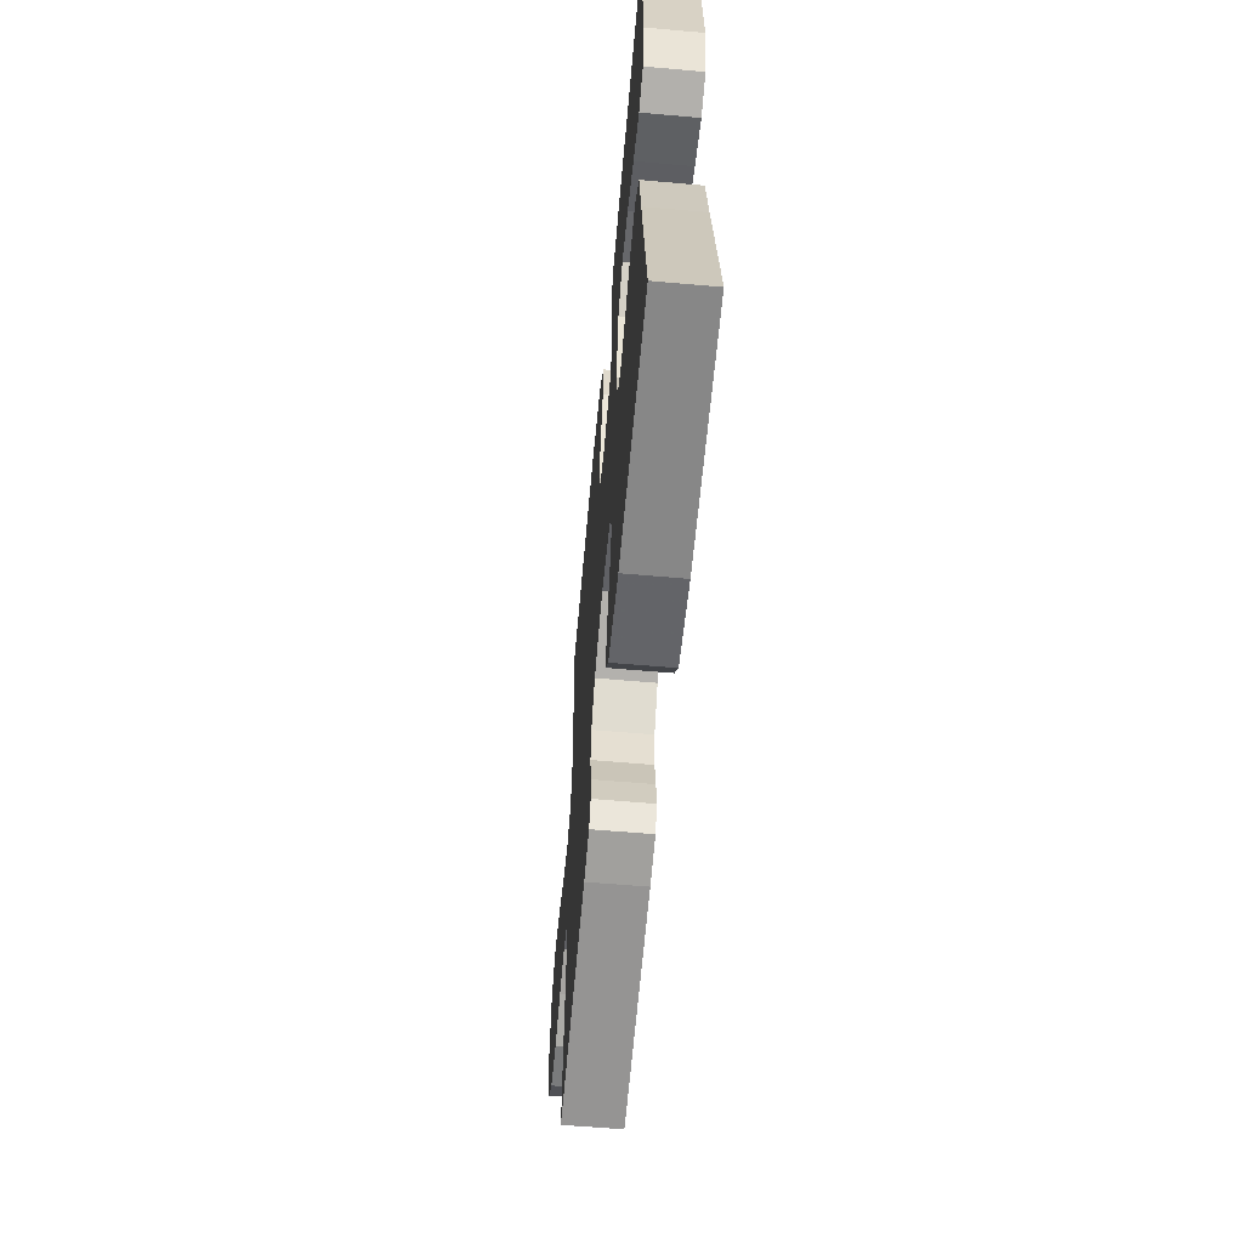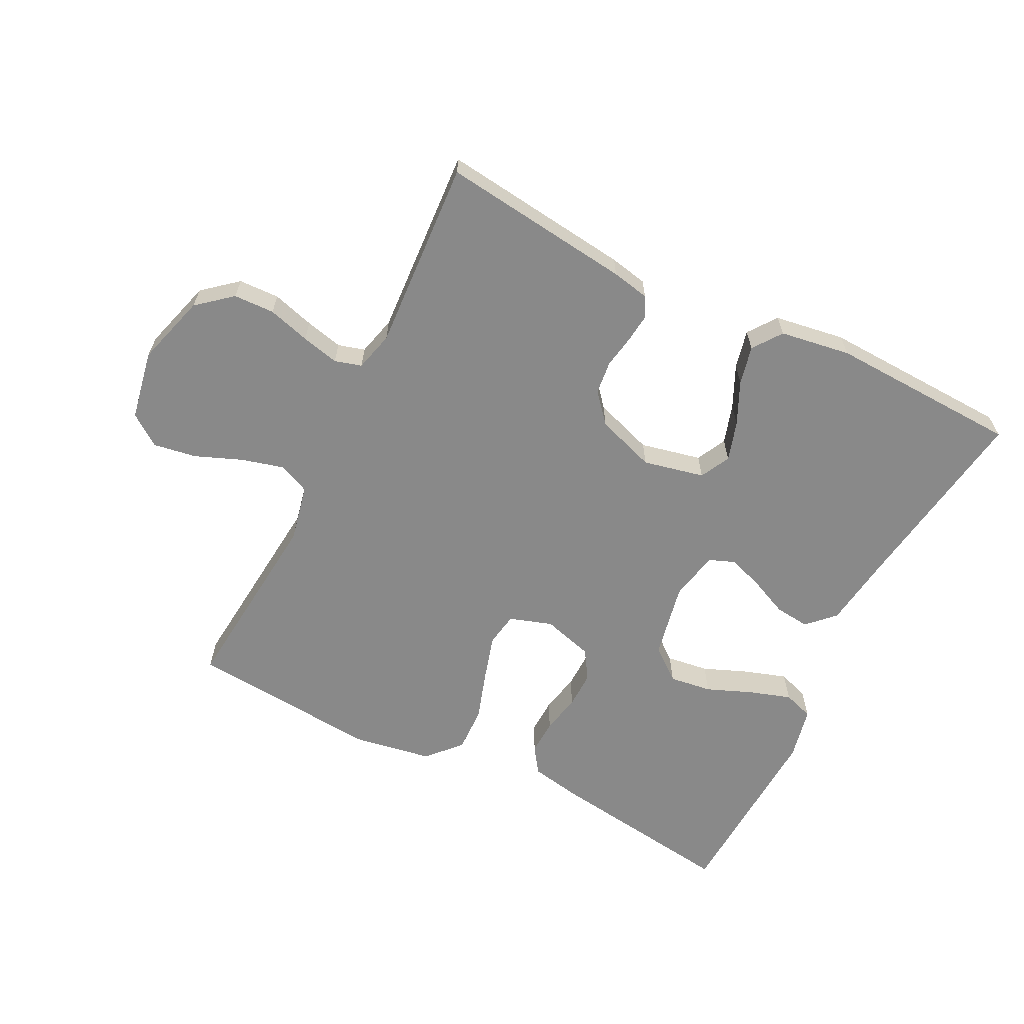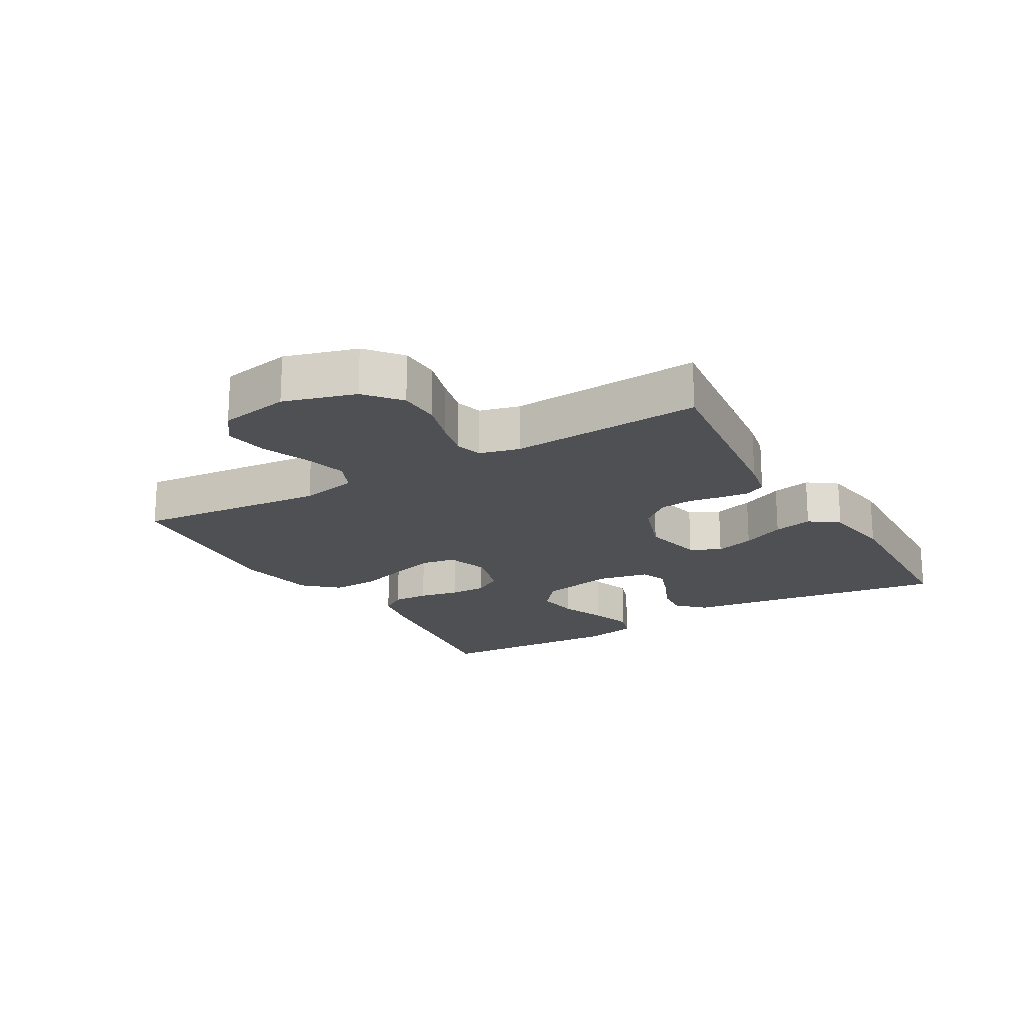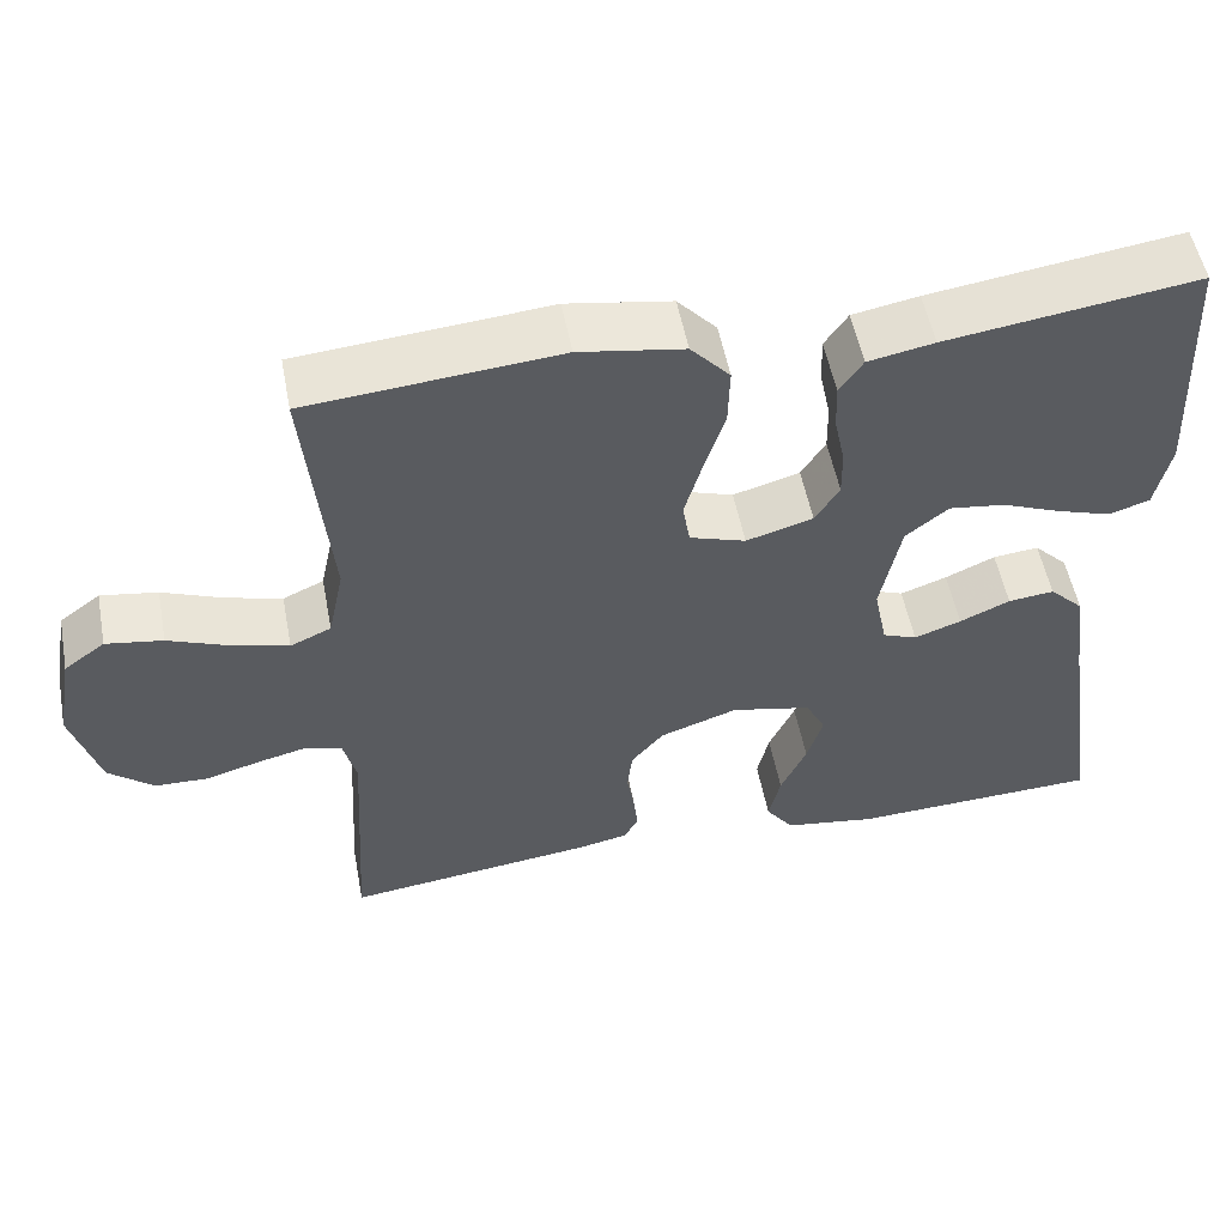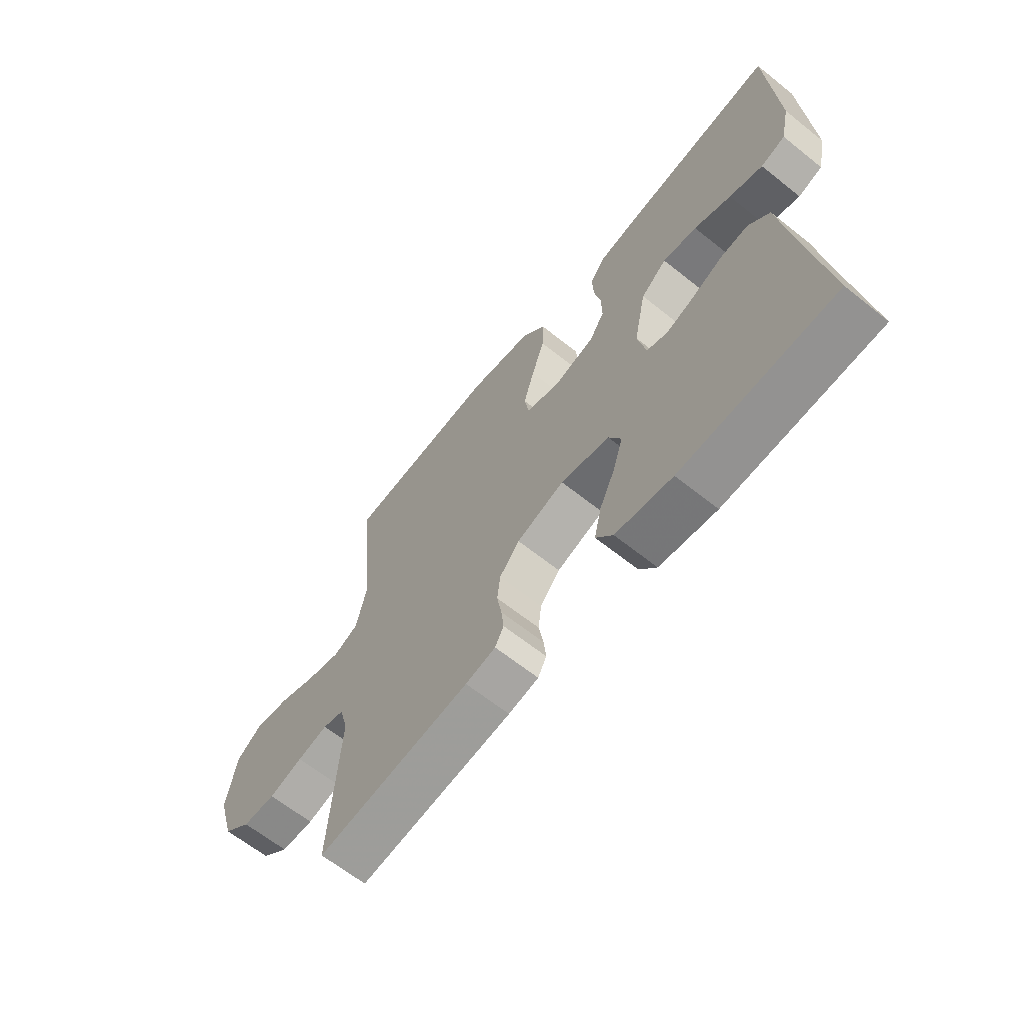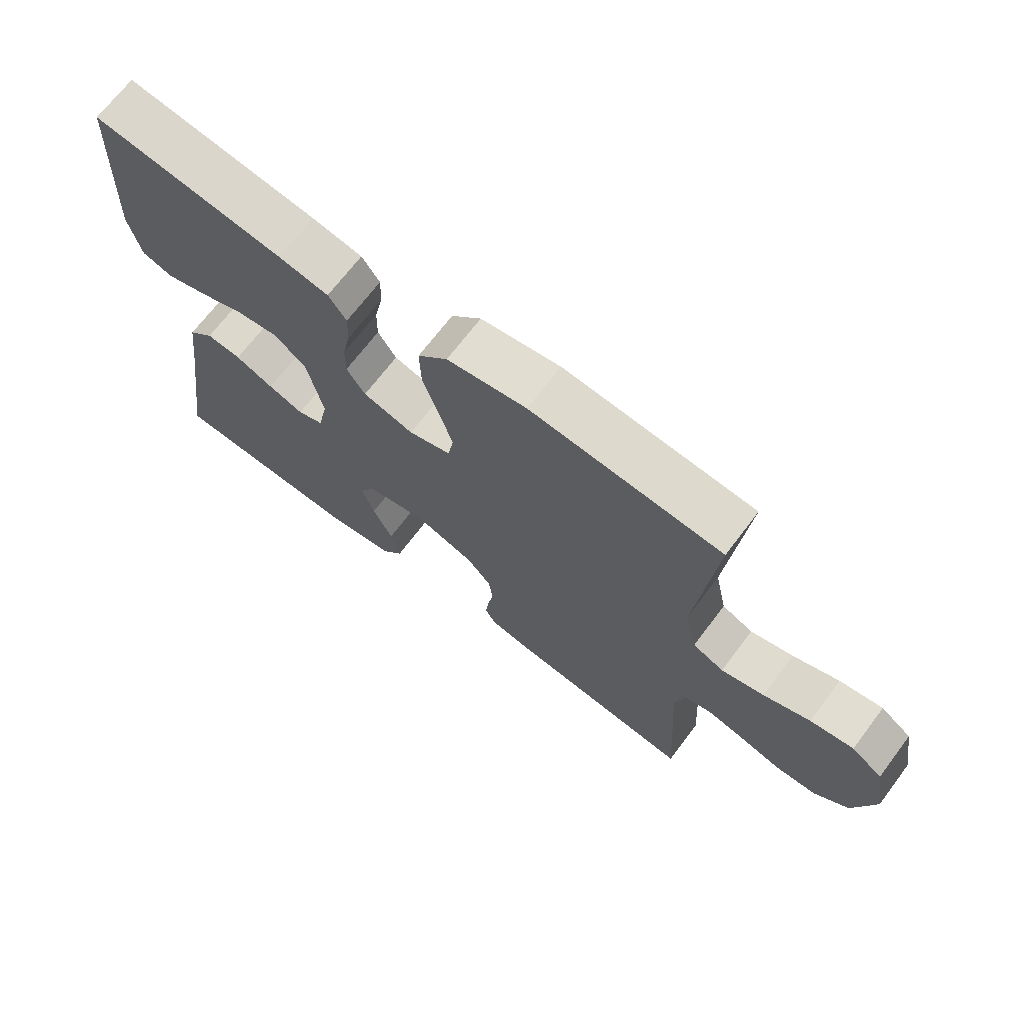
<metadata>
{"format":"obj","ext":"obj","renderer":"f3d","projection":"perspective","resolution":1024,"background":"white","views":[{"elev":-60.1,"azim":-95.2,"up":"+Z"},{"elev":-63.2,"azim":153.4,"up":"+Y"},{"elev":-19.2,"azim":120.3,"up":"+Y"},{"elev":53.6,"azim":169.2,"up":"+Z"},{"elev":-64.5,"azim":-128.8,"up":"+Z"},{"elev":69.6,"azim":37.1,"up":"+Z"}]}
</metadata>
<code>
v -0.5 0.07 0.5
v -0.2 0.07 0.458
v -0.121 0.07 0.443
v -0.093 0.07 0.402
v -0.095 0.07 0.346
v -0.108 0.07 0.284
v -0.109 0.07 0.226
v -0.08 0.07 0.18
v 0 0.07 0.157
v 0.067 0.07 0.179
v 0.076 0.07 0.232
v 0.055 0.07 0.304
v 0.03 0.07 0.382
v 0.028 0.07 0.453
v 0.075 0.07 0.505
v 0.2 0.07 0.526
v 0.5 0.07 0.5
v 0.471 0.07 0.2
v 0.49 0.07 0.11
v 0.539 0.07 0.088
v 0.606 0.07 0.106
v 0.679 0.07 0.135
v 0.747 0.07 0.146
v 0.796 0.07 0.11
v 0.816 0.07 0
v 0.783 0.07 -0.112
v 0.729 0.07 -0.157
v 0.665 0.07 -0.159
v 0.599 0.07 -0.14
v 0.54 0.07 -0.126
v 0.498 0.07 -0.138
v 0.482 0.07 -0.2
v 0.5 0.07 -0.5
v 0.2 0.07 -0.463
v 0.141 0.07 -0.451
v 0.124 0.07 -0.419
v 0.129 0.07 -0.374
v 0.138 0.07 -0.322
v 0.132 0.07 -0.27
v 0.093 0.07 -0.224
v 0 0.07 -0.192
v -0.096 0.07 -0.213
v -0.12 0.07 -0.26
v -0.101 0.07 -0.322
v -0.07 0.07 -0.389
v -0.056 0.07 -0.45
v -0.089 0.07 -0.495
v -0.2 0.07 -0.512
v -0.5 0.07 -0.5
v -0.455 0.07 -0.2
v -0.439 0.07 -0.082
v -0.398 0.07 -0.041
v -0.343 0.07 -0.047
v -0.283 0.07 -0.074
v -0.227 0.07 -0.094
v -0.186 0.07 -0.078
v -0.17 0.07 0
v -0.194 0.07 0.119
v -0.245 0.07 0.16
v -0.312 0.07 0.151
v -0.384 0.07 0.122
v -0.449 0.07 0.101
v -0.497 0.07 0.117
v -0.515 0.07 0.2
v -0.5 0 0.5
v -0.2 0 0.458
v -0.121 0 0.443
v -0.093 0 0.402
v -0.095 0 0.346
v -0.108 0 0.284
v -0.109 0 0.226
v -0.08 0 0.18
v 0 0 0.157
v 0.067 0 0.179
v 0.076 0 0.232
v 0.055 0 0.304
v 0.03 0 0.382
v 0.028 0 0.453
v 0.075 0 0.505
v 0.2 0 0.526
v 0.5 0 0.5
v 0.471 0 0.2
v 0.49 0 0.11
v 0.539 0 0.088
v 0.606 0 0.106
v 0.679 0 0.135
v 0.747 0 0.146
v 0.796 0 0.11
v 0.816 0 0
v 0.783 0 -0.112
v 0.729 0 -0.157
v 0.665 0 -0.159
v 0.599 0 -0.14
v 0.54 0 -0.126
v 0.498 0 -0.138
v 0.482 0 -0.2
v 0.5 0 -0.5
v 0.2 0 -0.463
v 0.141 0 -0.451
v 0.124 0 -0.419
v 0.129 0 -0.374
v 0.138 0 -0.322
v 0.132 0 -0.27
v 0.093 0 -0.224
v 0 0 -0.192
v -0.096 0 -0.213
v -0.12 0 -0.26
v -0.101 0 -0.322
v -0.07 0 -0.389
v -0.056 0 -0.45
v -0.089 0 -0.495
v -0.2 0 -0.512
v -0.5 0 -0.5
v -0.455 0 -0.2
v -0.439 0 -0.082
v -0.398 0 -0.041
v -0.343 0 -0.047
v -0.283 0 -0.074
v -0.227 0 -0.094
v -0.186 0 -0.078
v -0.17 0 0
v -0.194 0 0.119
v -0.245 0 0.16
v -0.312 0 0.151
v -0.384 0 0.122
v -0.449 0 0.101
v -0.497 0 0.117
v -0.515 0 0.2
f 60 61 62 63
f 60 63 64 1
f 51 52 53 54
f 50 51 54 55
f 49 50 55 56
f 47 48 49 56
f 44 45 46 47
f 43 44 47 56
f 35 36 37 38
f 33 34 35 38
f 32 33 38 39
f 31 32 39 40
f 26 27 28 29
f 26 29 30
f 25 26 30
f 21 22 23 24
f 20 21 24 25
f 15 16 17 18
f 15 18 19
f 12 13 14 15
f 11 12 15 19
f 10 11 19 20
f 3 4 5 6
f 3 6 7
f 2 3 7
f 59 60 1 2
f 58 59 2 7
f 57 58 7 8
f 42 43 56 57
f 41 42 57 8
f 40 41 8 9
f 25 30 31 40
f 20 25 40
f 9 10 20 40
f 127 126 125 124
f 65 128 127 124
f 118 117 116 115
f 119 118 115 114
f 120 119 114 113
f 120 113 112 111
f 111 110 109 108
f 120 111 108 107
f 102 101 100 99
f 102 99 98 97
f 103 102 97 96
f 104 103 96 95
f 93 92 91 90
f 94 93 90
f 94 90 89
f 88 87 86 85
f 89 88 85 84
f 82 81 80 79
f 83 82 79
f 79 78 77 76
f 83 79 76 75
f 84 83 75 74
f 70 69 68 67
f 71 70 67
f 71 67 66
f 66 65 124 123
f 71 66 123 122
f 72 71 122 121
f 121 120 107 106
f 72 121 106 105
f 73 72 105 104
f 104 95 94 89
f 104 89 84
f 104 84 74 73
f 1 65 66 2
f 2 66 67 3
f 3 67 68 4
f 4 68 69 5
f 5 69 70 6
f 6 70 71 7
f 7 71 72 8
f 8 72 73 9
f 9 73 74 10
f 10 74 75 11
f 11 75 76 12
f 12 76 77 13
f 13 77 78 14
f 14 78 79 15
f 15 79 80 16
f 16 80 81 17
f 17 81 82 18
f 18 82 83 19
f 19 83 84 20
f 20 84 85 21
f 21 85 86 22
f 22 86 87 23
f 23 87 88 24
f 24 88 89 25
f 25 89 90 26
f 26 90 91 27
f 27 91 92 28
f 28 92 93 29
f 29 93 94 30
f 30 94 95 31
f 31 95 96 32
f 32 96 97 33
f 33 97 98 34
f 34 98 99 35
f 35 99 100 36
f 36 100 101 37
f 37 101 102 38
f 38 102 103 39
f 39 103 104 40
f 40 104 105 41
f 41 105 106 42
f 42 106 107 43
f 43 107 108 44
f 44 108 109 45
f 45 109 110 46
f 46 110 111 47
f 47 111 112 48
f 48 112 113 49
f 49 113 114 50
f 50 114 115 51
f 51 115 116 52
f 52 116 117 53
f 53 117 118 54
f 54 118 119 55
f 55 119 120 56
f 56 120 121 57
f 57 121 122 58
f 58 122 123 59
f 59 123 124 60
f 60 124 125 61
f 61 125 126 62
f 62 126 127 63
f 63 127 128 64
f 64 128 65 1

</code>
